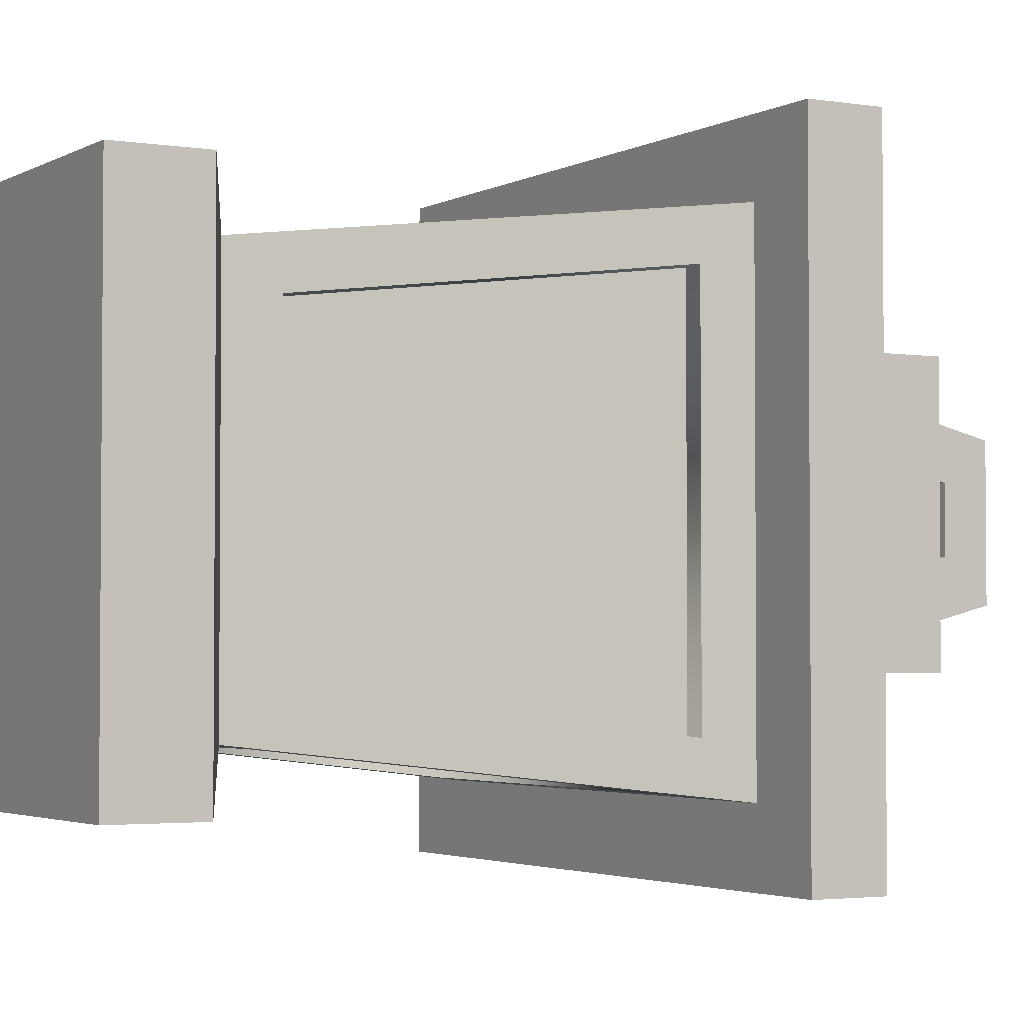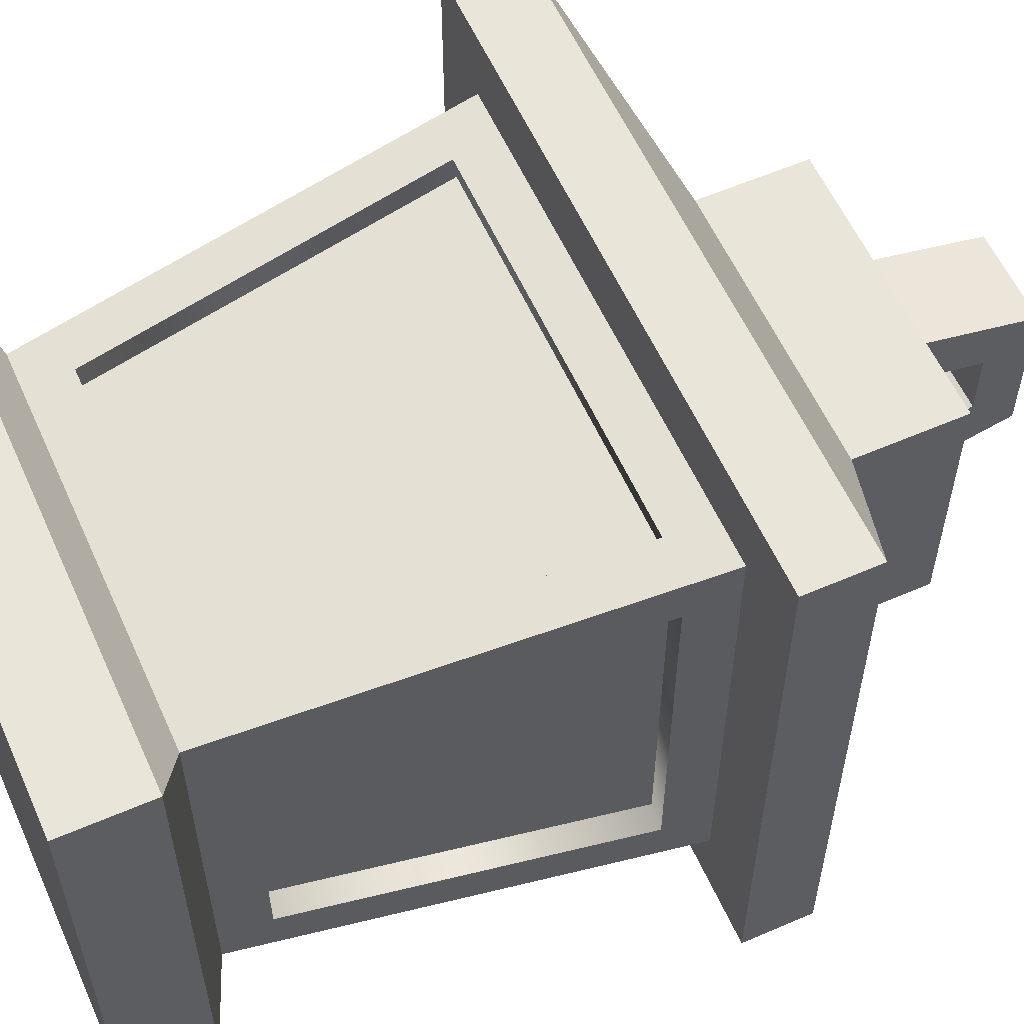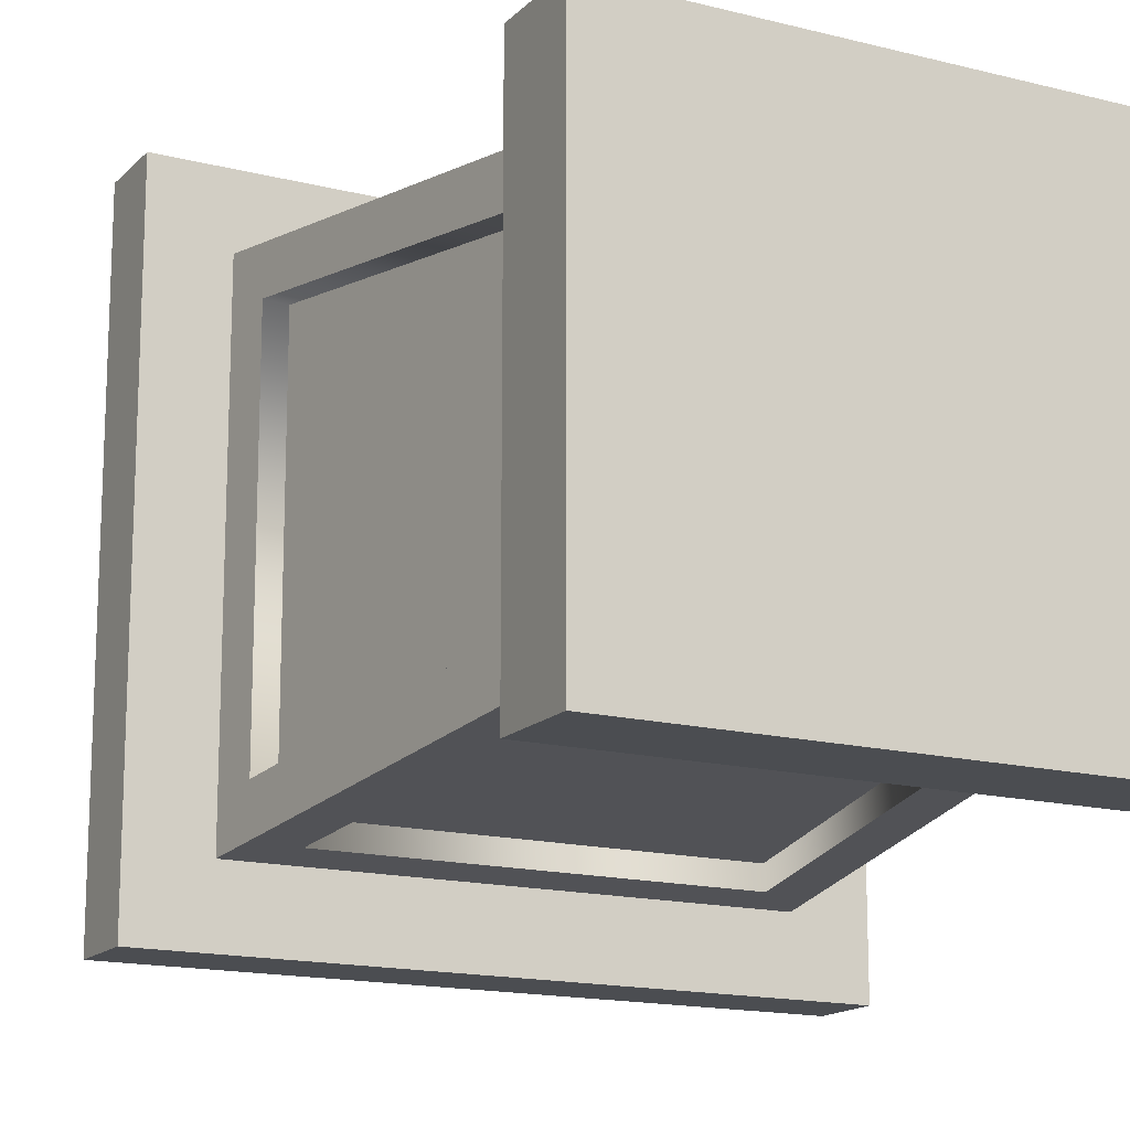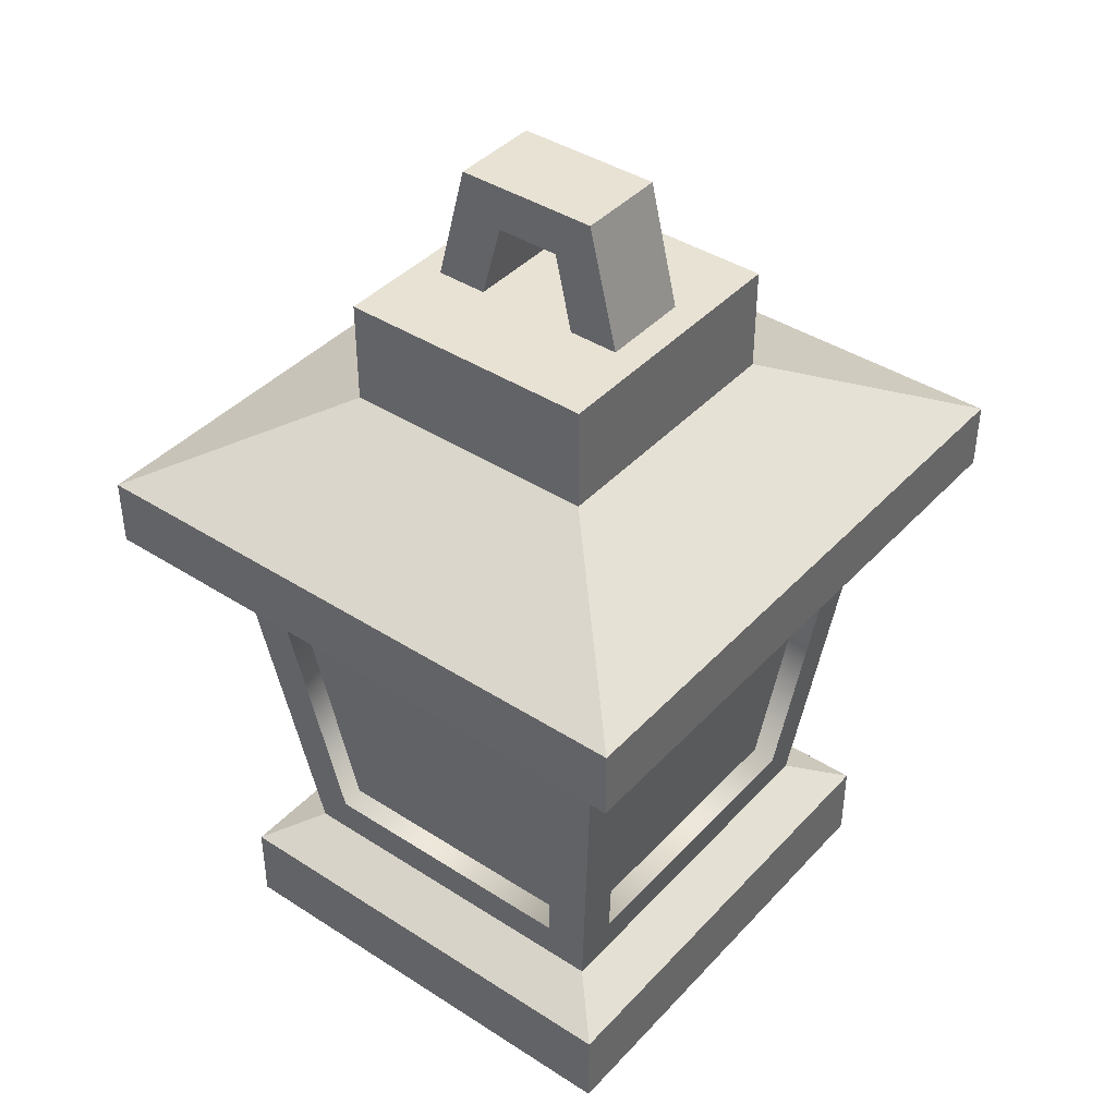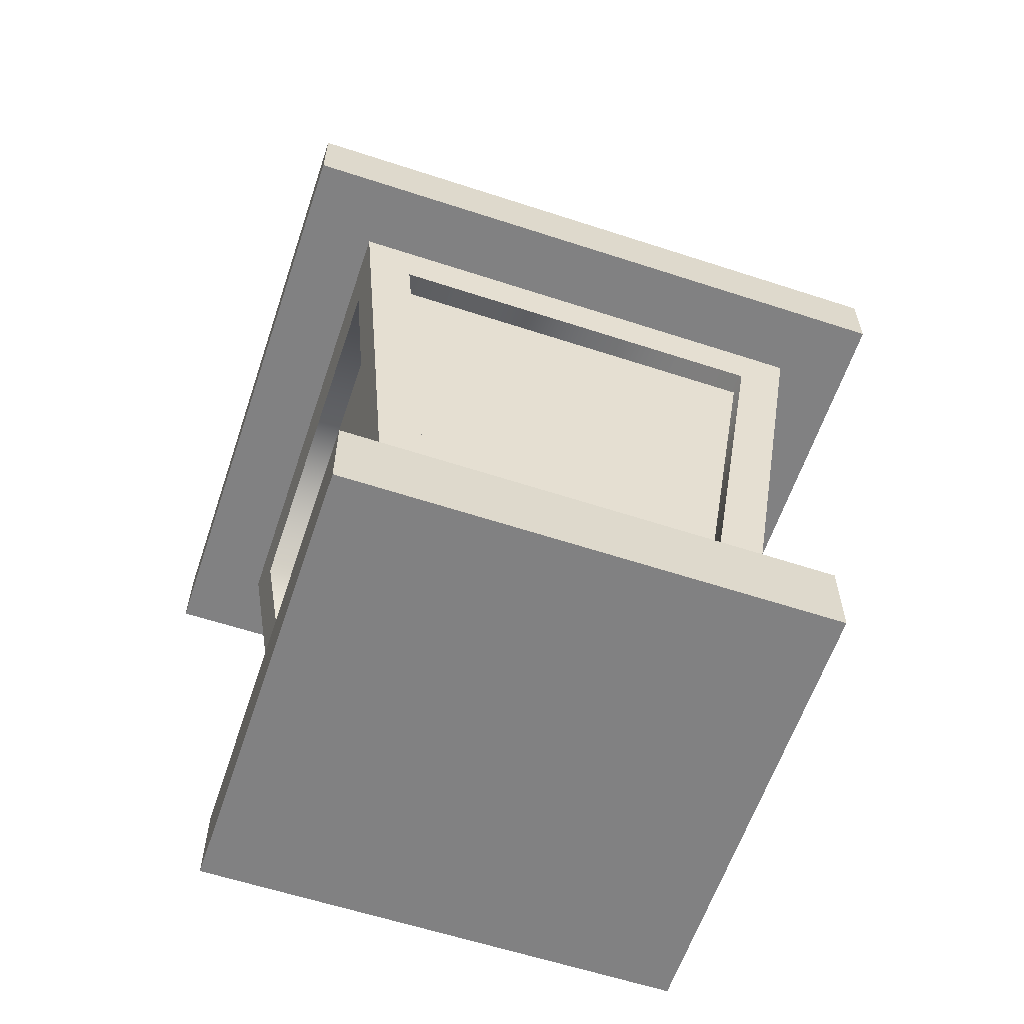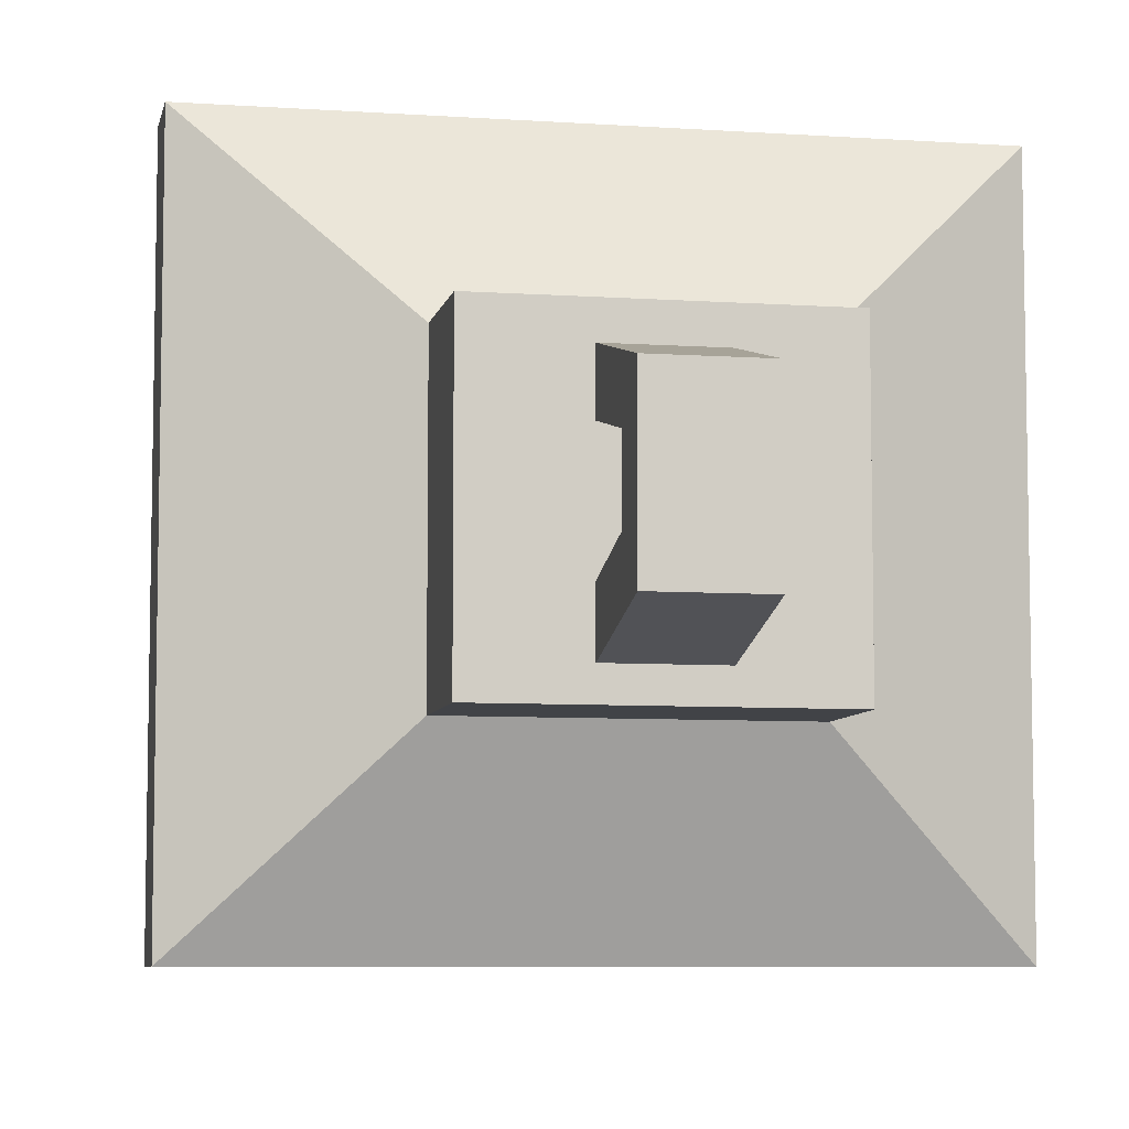
<metadata>
{"format":"obj","ext":"obj","renderer":"f3d","projection":"perspective","resolution":1024,"background":"white","views":[{"elev":-2.8,"azim":-119.5,"up":"+Y"},{"elev":58.3,"azim":-114.1,"up":"+Y"},{"elev":-15.7,"azim":151.9,"up":"+Y"},{"elev":40.9,"azim":128.2,"up":"+Z"},{"elev":-60.4,"azim":-18.5,"up":"+Z"},{"elev":-7.2,"azim":-11.3,"up":"+Y"}]}
</metadata>
<code>
g 04_lamp
v -0.17 0.1571 0.4323
v 0.1597 -0.158 0.4323
v -0.17 -0.158 0.4323
v 0.1597 0.1571 0.4323
v -0.17 0.1571 0.4323
v 0.1597 0.1571 0.307
v 0.1597 0.1571 0.4323
v -0.17 0.1571 0.307
v 0.1597 0.1571 0.4323
v 0.1597 -0.158 0.307
v 0.1597 -0.158 0.4323
v 0.1597 0.1571 0.307
v 0.1597 -0.158 0.4323
v -0.17 -0.158 0.307
v -0.17 -0.158 0.4323
v 0.1597 -0.158 0.307
v -0.17 -0.158 0.4323
v -0.17 0.1571 0.307
v -0.17 0.1571 0.4323
v -0.17 -0.158 0.307
v -0.17 0.1571 0.307
v 0.3655 0.3537 0.2112
v 0.1597 0.1571 0.307
v -0.3758 0.3537 0.2112
v 0.1597 0.1571 0.307
v 0.3655 -0.3547 0.2112
v 0.1597 -0.158 0.307
v 0.3655 0.3537 0.2112
v 0.1597 -0.158 0.307
v -0.3758 -0.3547 0.2112
v -0.17 -0.158 0.307
v 0.3655 -0.3547 0.2112
v -0.17 -0.158 0.307
v -0.3758 0.3537 0.2112
v -0.17 0.1571 0.307
v -0.3758 -0.3547 0.2112
v -0.3758 0.3537 0.2112
v 0.3655 0.3537 0.1294
v 0.3655 0.3537 0.2112
v -0.3758 0.3537 0.1294
v 0.3655 0.3537 0.2112
v 0.3655 -0.3547 0.1294
v 0.3655 -0.3547 0.2112
v 0.3655 0.3537 0.1294
v 0.3655 -0.3547 0.2112
v -0.3758 -0.3547 0.1294
v -0.3758 -0.3547 0.2112
v 0.3655 -0.3547 0.1294
v -0.3758 -0.3547 0.2112
v -0.3758 0.3537 0.1294
v -0.3758 0.3537 0.2112
v -0.3758 -0.3547 0.1294
v -0.3758 0.3537 0.1294
v 0.2807 0.2727 0.1294
v 0.3655 0.3537 0.1294
v -0.291 0.2727 0.1294
v 0.2807 -0.2736 0.1294
v 0.3655 -0.3547 0.1294
v -0.291 -0.2736 0.1294
v -0.3758 -0.3547 0.1294
v -0.3758 -0.3547 0.1294
v -0.291 -0.2736 0.1294
v 0.2807 0.2727 0.1294
v 0.2223 0.2667 0.07813
v 0.1738 0.2204 -0.321
v 0.2198 0.2145 -0.3722
v -0.1841 0.2204 -0.321
v -0.2301 0.2145 -0.3722
v -0.2326 0.2667 0.07813
v -0.291 0.2727 0.1294
v 0.2807 -0.2736 0.1294
v 0.2741 -0.2145 0.07512
v 0.2264 -0.1689 -0.318
v 0.2198 -0.2154 -0.3722
v 0.2264 0.168 -0.318
v 0.2198 0.2145 -0.3722
v 0.2741 0.2136 0.07512
v 0.2807 0.2727 0.1294
v -0.2301 -0.2154 -0.3722
v -0.1842 -0.2214 -0.3211
v 0.1739 -0.2214 -0.3211
v 0.2198 -0.2154 -0.3722
v 0.2224 -0.2677 0.07819
v 0.2807 -0.2736 0.1294
v -0.291 -0.2736 0.1294
v -0.2327 -0.2677 0.07819
v -0.2301 -0.2154 -0.3722
v -0.2367 -0.1687 -0.3177
v -0.2844 -0.2142 0.07484
v -0.291 -0.2736 0.1294
v -0.2301 0.2145 -0.3722
v -0.2367 0.1677 -0.3177
v -0.2367 -0.1687 -0.3177
v -0.2301 -0.2154 -0.3722
v -0.291 0.2727 0.1294
v -0.2844 0.2133 0.07484
v -0.291 -0.2736 0.1294
v -0.2844 -0.2142 0.07484
v -0.2301 0.2145 -0.3722
v 0.2829 0.2748 -0.4049
v 0.2198 0.2145 -0.3722
v -0.2932 0.2748 -0.4049
v 0.2198 0.2145 -0.3722
v 0.2829 -0.2757 -0.4049
v 0.2198 -0.2154 -0.3722
v 0.2829 0.2748 -0.4049
v 0.2198 -0.2154 -0.3722
v -0.2932 -0.2757 -0.4049
v -0.2301 -0.2154 -0.3722
v 0.2829 -0.2757 -0.4049
v -0.2301 -0.2154 -0.3722
v -0.2932 0.2748 -0.4049
v -0.2301 0.2145 -0.3722
v -0.2932 -0.2757 -0.4049
v -0.2932 0.2748 -0.4049
v 0.2829 0.2748 -0.5039
v 0.2829 0.2748 -0.4049
v -0.2932 0.2748 -0.5039
v 0.2829 0.2748 -0.4049
v 0.2829 -0.2757 -0.5039
v 0.2829 -0.2757 -0.4049
v 0.2829 0.2748 -0.5039
v 0.2829 -0.2757 -0.4049
v -0.2932 -0.2757 -0.5039
v -0.2932 -0.2757 -0.4049
v 0.2829 -0.2757 -0.5039
v -0.2932 -0.2757 -0.4049
v -0.2932 0.2748 -0.5039
v -0.2932 0.2748 -0.4049
v -0.2932 -0.2757 -0.5039
v 0.2829 -0.2757 -0.5039
v -0.2932 0.2748 -0.5039
v -0.2932 -0.2757 -0.5039
v 0.2829 0.2748 -0.5039
v 0.0495 0.08535 0.5784
v 0.0495 -0.03786 0.5246
v 0.0495 -0.08807 0.5784
v 0.0495 0.03927 0.5246
v 0.0495 -0.06898 0.4123
v 0.0495 0.1262 0.4123
v 0.0495 -0.08807 0.5784
v 0.0495 -0.1312 0.4123
v 0.0495 0.03927 0.5246
v 0.0495 0.06505 0.4123
v -0.05978 -0.08807 0.5784
v 0.0495 0.08535 0.5784
v 0.0495 -0.08807 0.5784
v -0.05978 0.08535 0.5784
v -0.05978 -0.1312 0.4123
v 0.0495 -0.08807 0.5784
v 0.0495 -0.1312 0.4123
v -0.05978 -0.08807 0.5784
v -0.05978 0.08535 0.5784
v -0.05978 -0.03786 0.5246
v -0.05978 0.03927 0.5246
v -0.05978 -0.08807 0.5784
v -0.05978 -0.06898 0.4123
v -0.05978 -0.1312 0.4123
v -0.05978 0.1262 0.4123
v -0.05978 0.06505 0.4123
v 0.0495 0.08535 0.5784
v -0.05978 0.1262 0.4123
v 0.0495 0.1262 0.4123
v -0.05978 0.08535 0.5784
v -0.05978 0.06505 0.4123
v 0.0495 0.03927 0.5246
v 0.0495 0.06505 0.4123
v -0.05978 0.03927 0.5246
v -0.05978 0.03927 0.5246
v 0.0495 -0.03786 0.5246
v 0.0495 0.03927 0.5246
v -0.05978 -0.03786 0.5246
v -0.05978 -0.03786 0.5246
v 0.0495 -0.06898 0.4123
v 0.0495 -0.03786 0.5246
v -0.05978 -0.06898 0.4123
v 0.2741 -0.2145 0.07512
v 0.2471 -0.2145 0.0784
v 0.1994 -0.1689 -0.3147
v 0.2264 -0.1689 -0.318
v 0.1994 0.168 -0.3147
v 0.2264 0.168 -0.318
v 0.2741 0.2136 0.07512
v 0.2471 0.2136 0.0784
v -0.2367 0.1677 -0.3177
v -0.2074 0.1677 -0.3142
v -0.2074 -0.1687 -0.3142
v -0.2367 -0.1687 -0.3177
v -0.2844 0.2133 0.07484
v -0.2551 0.2133 0.07839
v -0.2844 -0.2142 0.07484
v -0.2551 -0.2142 0.07839
v -0.1841 0.2204 -0.321
v -0.1841 0.1922 -0.3177
v -0.2326 0.2385 0.08141
v -0.2326 0.2667 0.07813
v 0.2223 0.2385 0.08141
v 0.2223 0.2667 0.07813
v 0.1738 0.1922 -0.3177
v 0.1738 0.2204 -0.321
v -0.2327 -0.2677 0.07819
v -0.2327 -0.241 0.08129
v -0.1842 -0.1946 -0.318
v -0.1842 -0.2214 -0.3211
v 0.1739 -0.1946 -0.318
v 0.1739 -0.2214 -0.3211
v 0.2224 -0.2677 0.07819
v 0.2224 -0.241 0.08129
v -0.2551 -0.2142 0.07839
v -0.2074 0.1677 -0.3142
v -0.2551 0.2133 0.07839
v -0.2074 -0.1687 -0.3142
v -0.2367 -0.1687 -0.3177
v -0.2074 -0.1687 -0.3142
v -0.2551 -0.2142 0.07839
v -0.2844 -0.2142 0.07484
v 0.2471 0.2136 0.0784
v 0.1994 -0.1689 -0.3147
v 0.2471 -0.2145 0.0784
v 0.1994 0.168 -0.3147
v -0.2326 0.2385 0.08141
v 0.1738 0.1922 -0.3177
v 0.2223 0.2385 0.08141
v -0.1841 0.1922 -0.3177
v 0.2224 -0.241 0.08129
v -0.1842 -0.1946 -0.318
v -0.2327 -0.241 0.08129
v 0.1739 -0.1946 -0.318
g 04_lamp_0
f 3 2 1
f 4 1 2
f 7 6 5
f 8 5 6
f 11 10 9
f 12 9 10
f 15 14 13
f 16 13 14
f 19 18 17
f 20 17 18
f 23 22 21
f 24 21 22
f 27 26 25
f 28 25 26
f 31 30 29
f 32 29 30
f 35 34 33
f 36 33 34
f 39 38 37
f 40 37 38
f 43 42 41
f 44 41 42
f 47 46 45
f 48 45 46
f 51 50 49
f 52 49 50
f 55 54 53
f 56 53 54
f 54 55 57
f 58 57 55
f 57 58 59
f 60 59 58
f 53 56 61
f 62 61 56
f 65 64 63
f 66 65 63
f 67 65 66
f 68 67 66
f 69 67 68
f 70 69 68
f 64 69 70
f 63 64 70
f 73 72 71
f 74 73 71
f 75 73 74
f 76 75 74
f 77 75 76
f 78 77 76
f 72 77 78
f 71 72 78
f 81 80 79
f 82 81 79
f 83 81 82
f 84 83 82
f 79 80 85
f 80 86 85
f 86 83 84
f 85 86 84
f 89 88 87
f 90 89 87
f 93 92 91
f 94 93 91
f 91 92 95
f 92 96 95
f 95 96 97
f 96 98 97
f 101 100 99
f 102 99 100
f 105 104 103
f 106 103 104
f 109 108 107
f 110 107 108
f 113 112 111
f 114 111 112
f 117 116 115
f 118 115 116
f 121 120 119
f 122 119 120
f 125 124 123
f 126 123 124
f 129 128 127
f 130 127 128
f 133 132 131
f 134 131 132
f 137 136 135
f 138 135 136
f 136 137 139
f 135 138 140
f 142 139 141
f 144 140 143
f 147 146 145
f 148 145 146
f 151 150 149
f 152 149 150
f 155 154 153
f 156 153 154
f 154 157 156
f 158 156 157
f 153 159 155
f 160 155 159
f 163 162 161
f 164 161 162
f 167 166 165
f 168 165 166
f 171 170 169
f 172 169 170
f 175 174 173
f 176 173 174
f 179 178 177
f 180 179 177
f 181 179 180
f 182 181 180
f 177 178 183
f 178 184 183
f 184 181 182
f 183 184 182
f 187 186 185
f 188 187 185
f 185 186 189
f 186 190 189
f 189 190 191
f 190 192 191
f 195 194 193
f 196 195 193
f 197 195 196
f 198 197 196
f 199 197 198
f 200 199 198
f 194 199 200
f 193 194 200
f 203 202 201
f 204 203 201
f 205 203 204
f 206 205 204
f 201 202 207
f 202 208 207
f 208 205 206
f 207 208 206
f 211 210 209
f 212 209 210
f 215 214 213
f 216 215 213
f 219 218 217
f 220 217 218
f 223 222 221
f 224 221 222
f 227 226 225
f 228 225 226

</code>
